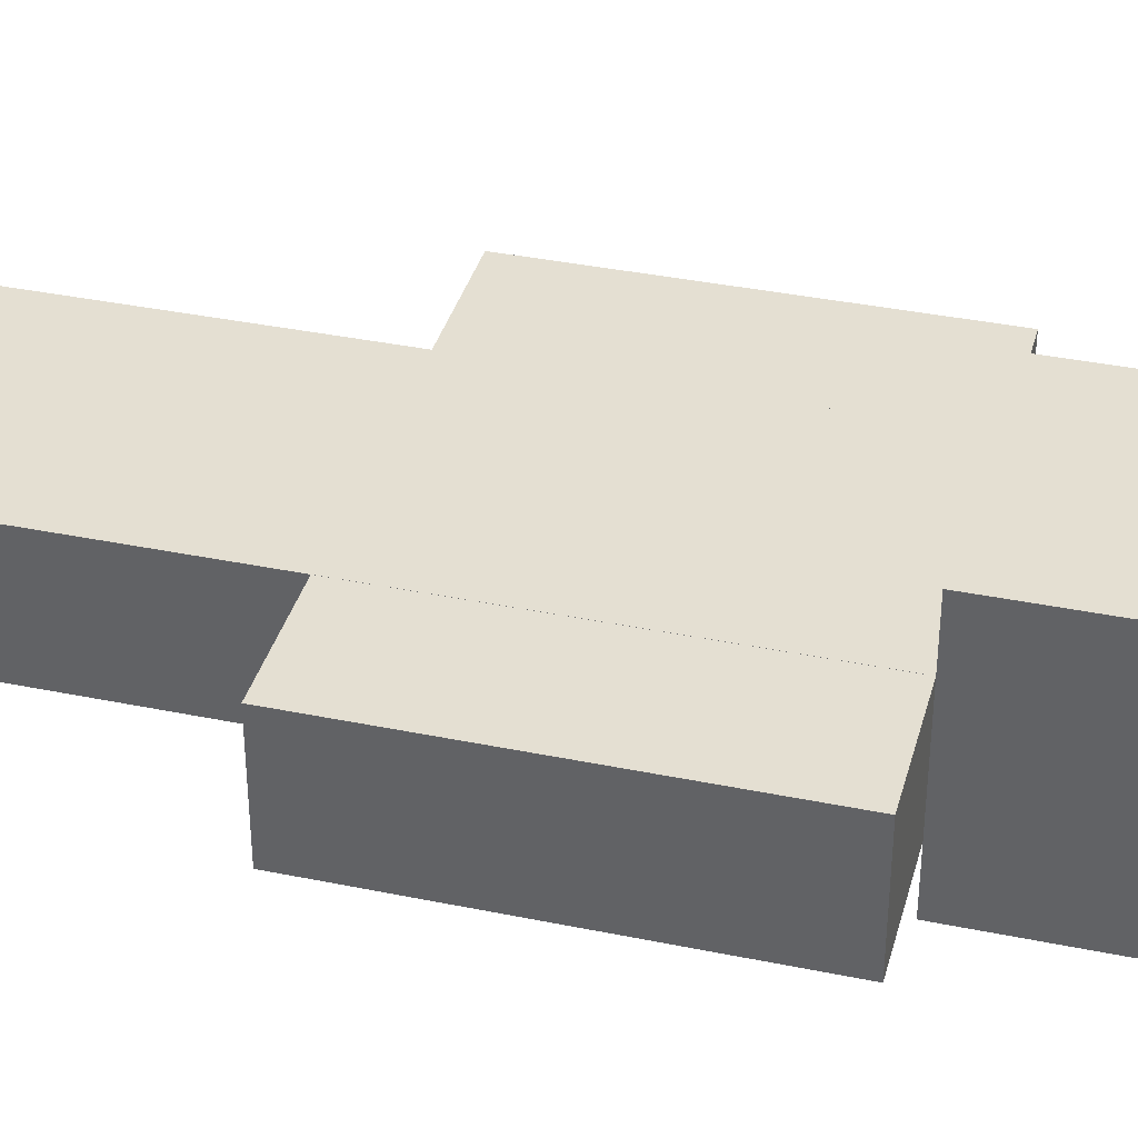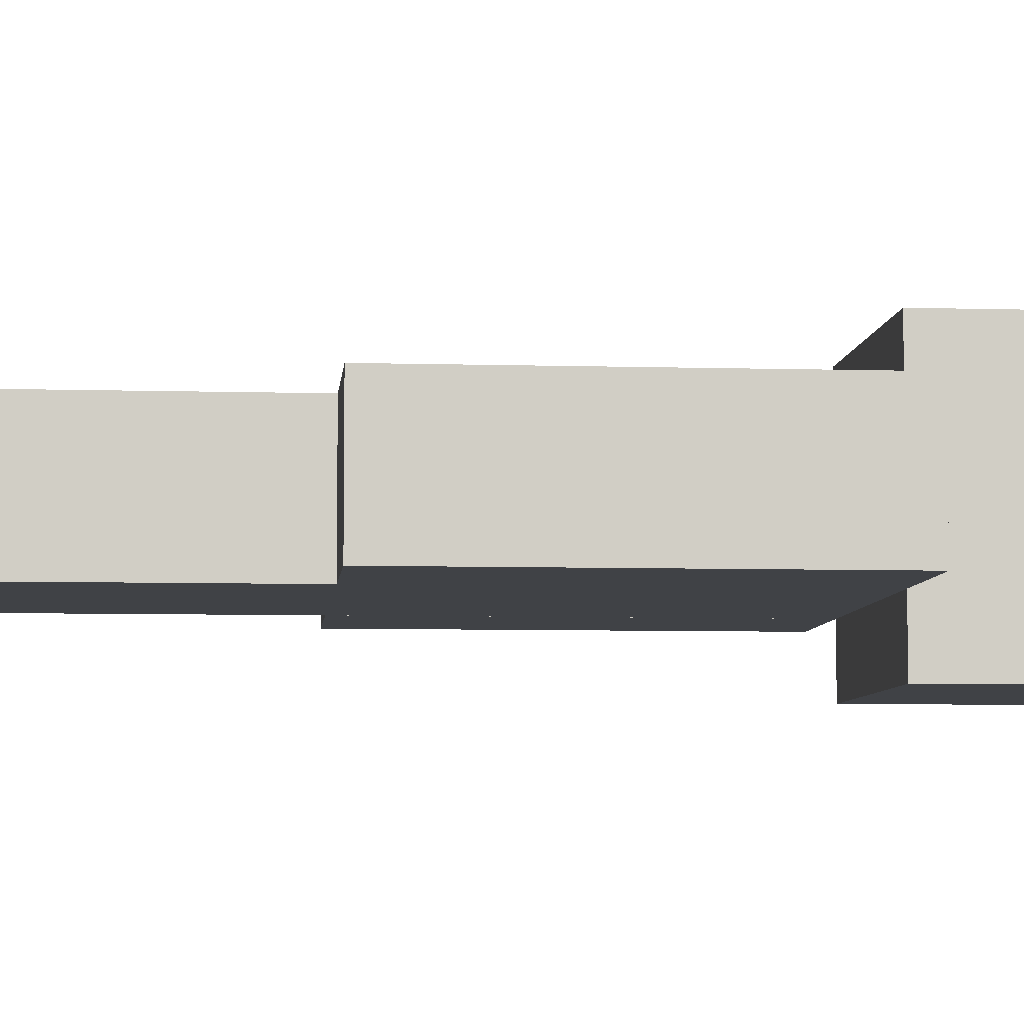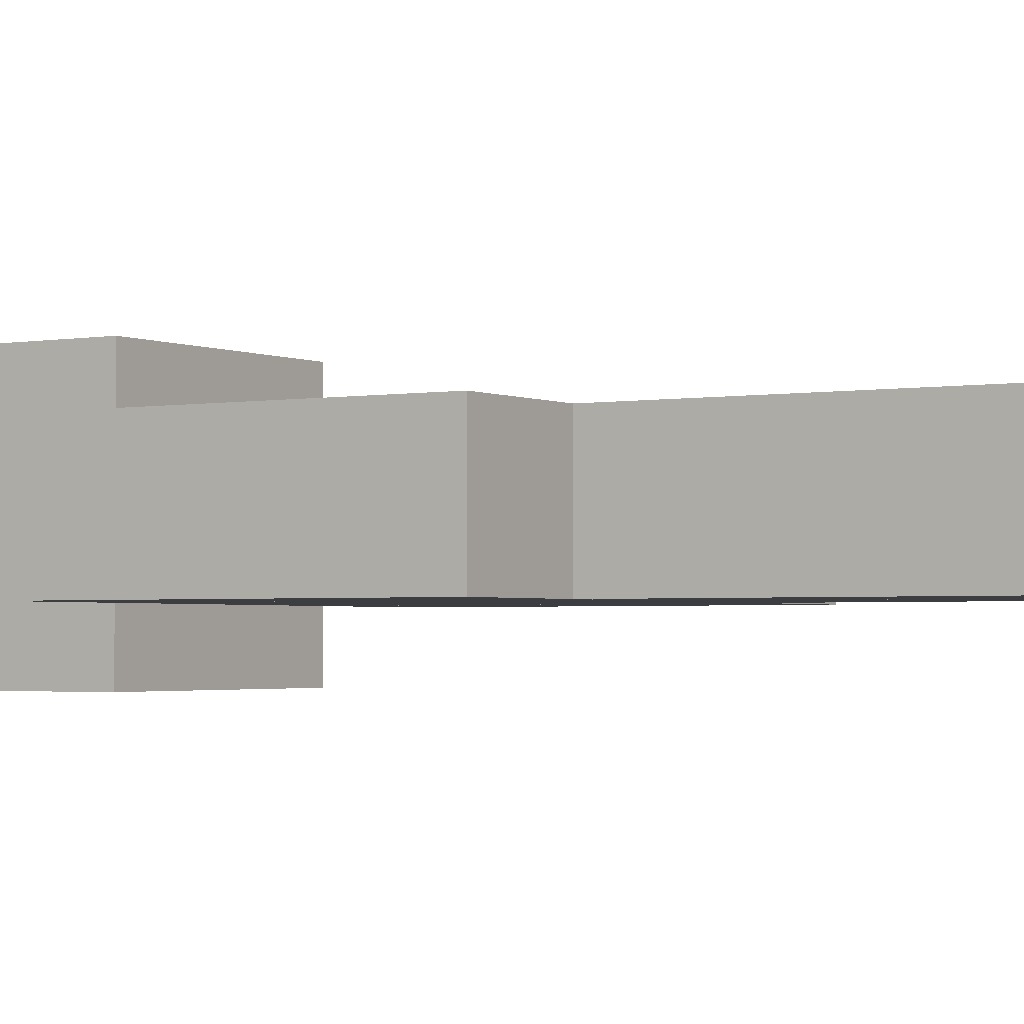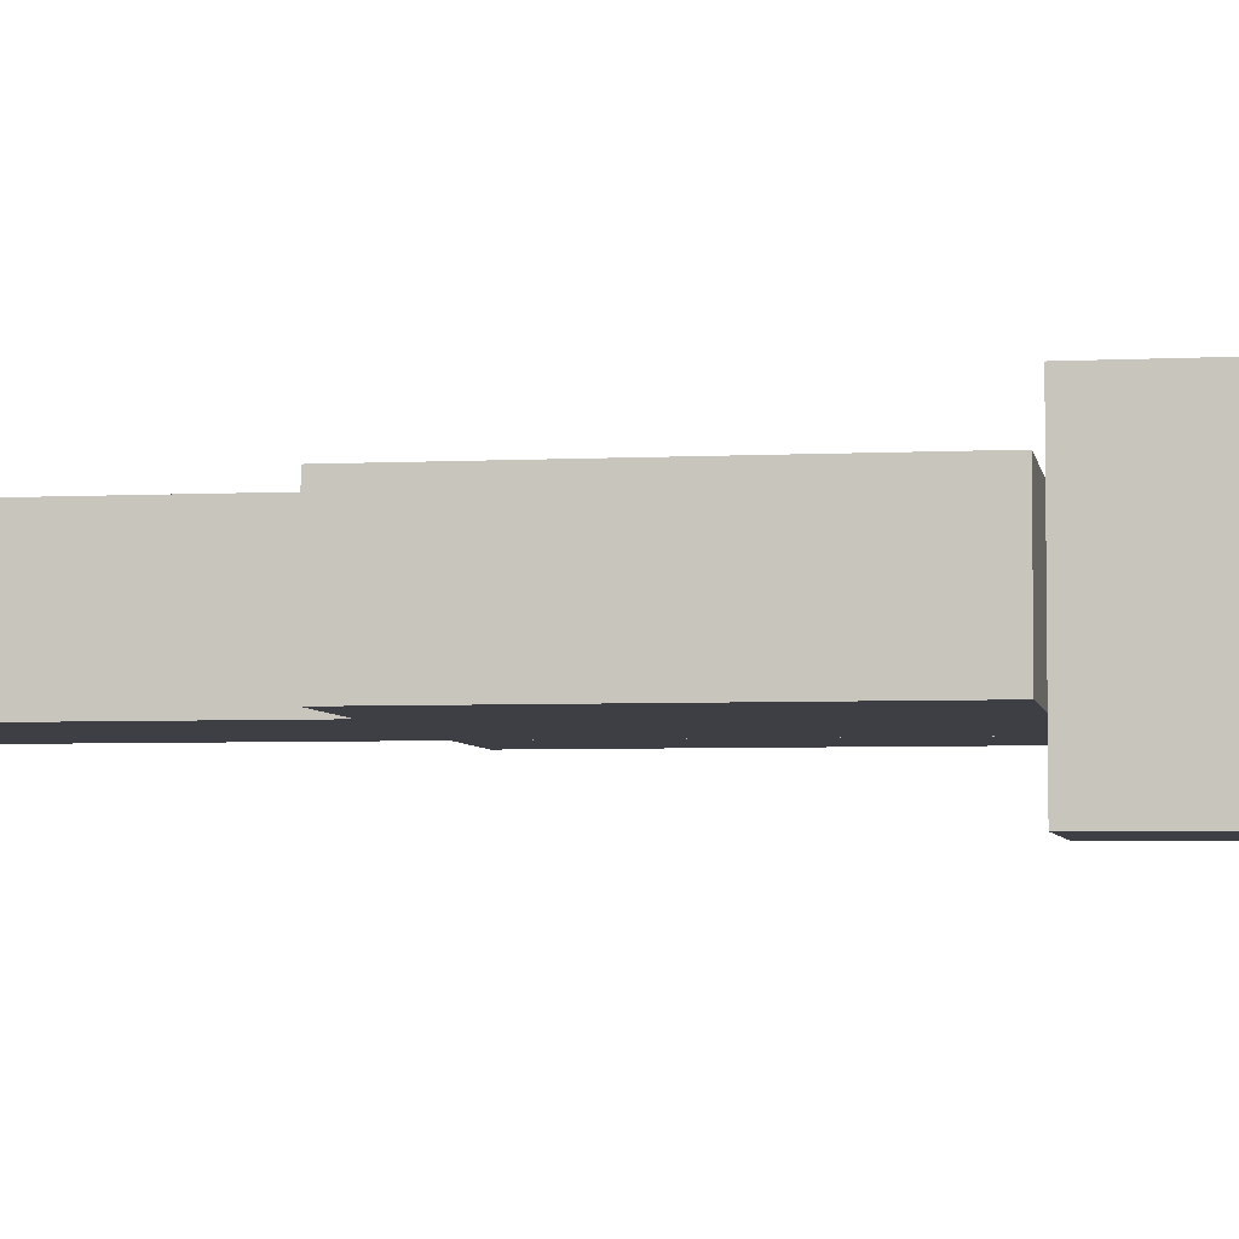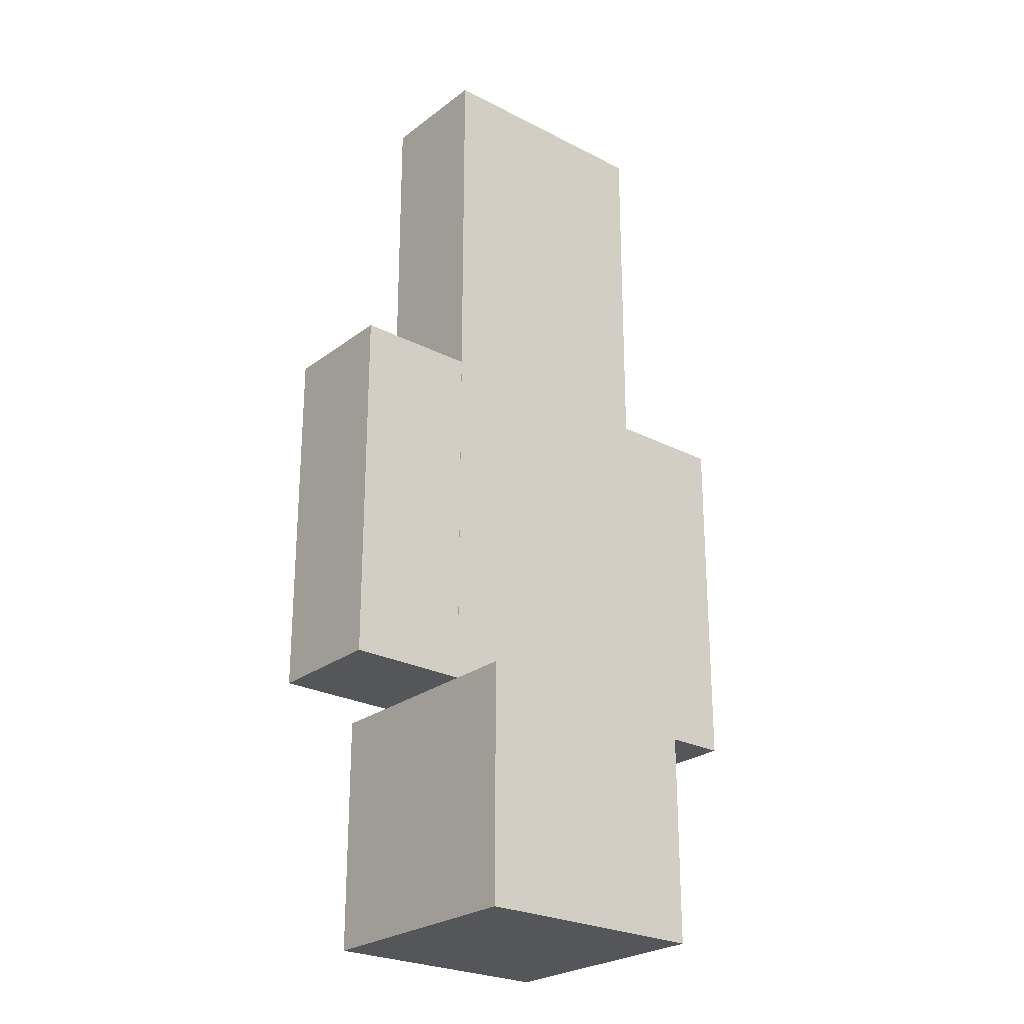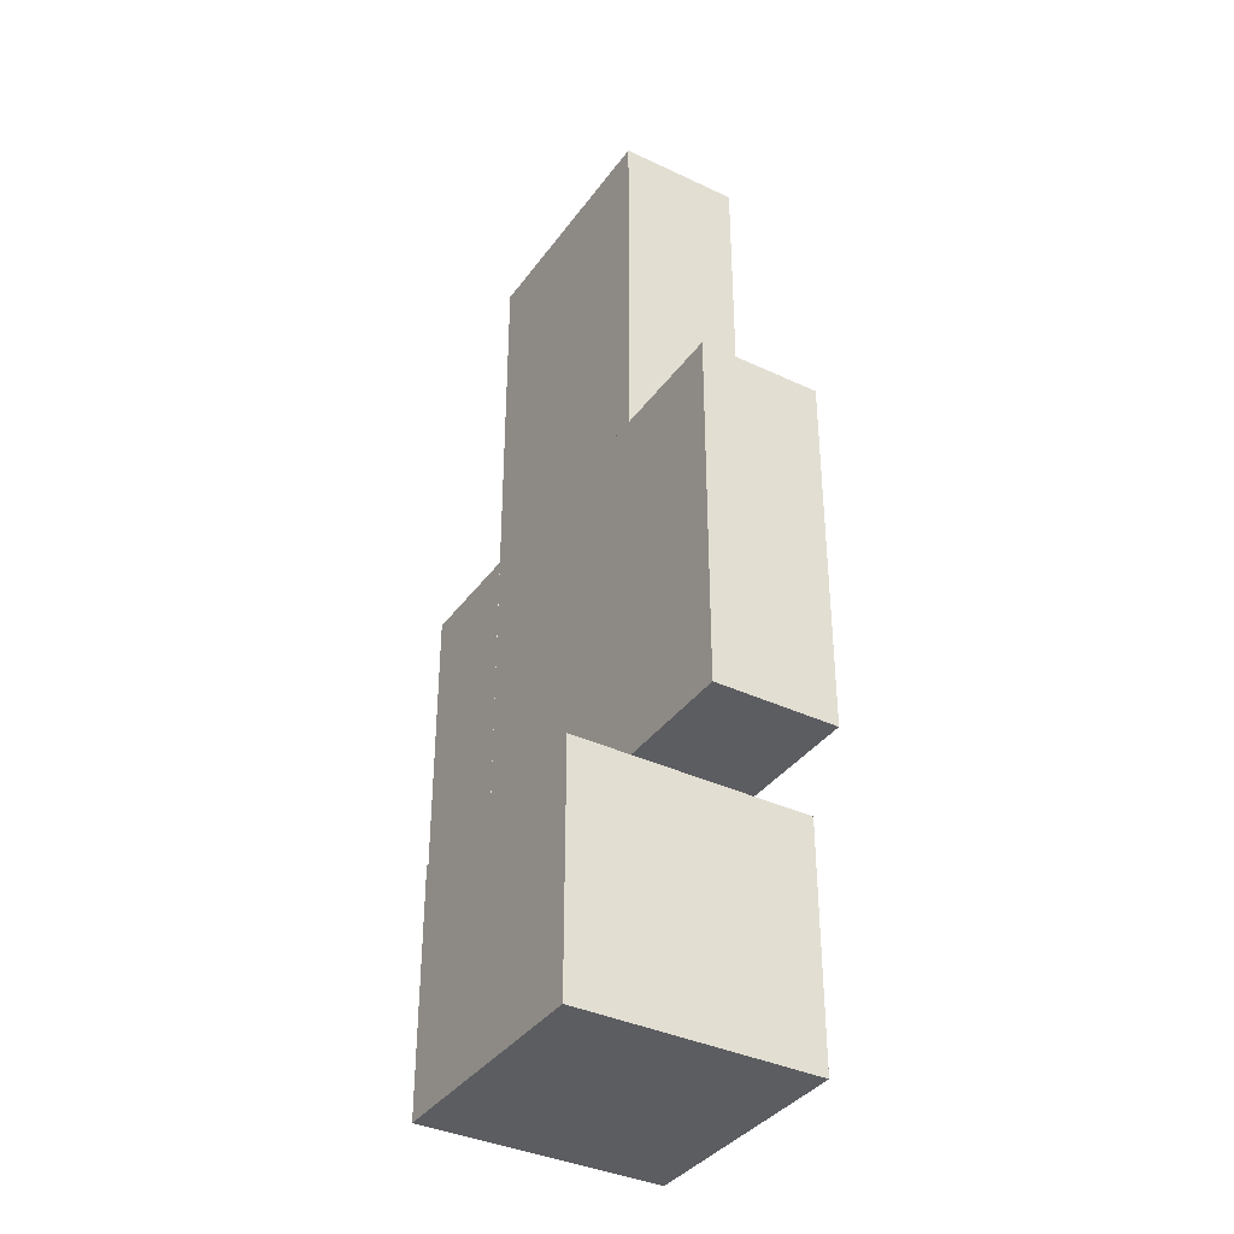
<metadata>
{"format":"obj","ext":"obj","renderer":"f3d","projection":"perspective","resolution":1024,"background":"white","views":[{"elev":36.9,"azim":-75.1,"up":"+Z"},{"elev":-6.5,"azim":-95.0,"up":"+Z"},{"elev":-2.3,"azim":122.2,"up":"+Z"},{"elev":-4.5,"azim":-80.6,"up":"+Z"},{"elev":-25.3,"azim":140.3,"up":"+Y"},{"elev":-37.0,"azim":-121.4,"up":"+Y"}]}
</metadata>
<code>
o basicCharacter
v 0.2439 0.1787 0.1259
v -0.2596 0.1787 0.1259
v -0.2596 -0.5767 0.1259
v 0.2439 -0.5767 0.1259
v -0.2602 -0.5767 -0.1259
v 0.2434 -0.5767 -0.1259
v -0.2602 0.1787 -0.1259
v 0.2434 0.1787 -0.1259
v 0.2437 -0.5767 0.2518
v -0.2599 -0.5767 0.2518
v -0.2599 -1.08 0.2518
v 0.2437 -1.08 0.2518
v -0.2599 -1.08 -0.2518
v 0.2437 -1.08 -0.2518
v -0.2599 -0.5767 -0.2518
v 0.2437 -0.5767 -0.2518
v -0.2599 -0.199 0.1259
v -0.5117 -0.199 0.1259
v -0.5117 -0.5767 0.1259
v -0.2599 -0.5767 0.1259
v -0.2599 0.1787 0.1259
v -0.5117 0.1787 0.1259
v -0.5117 -0.5767 -0.1259
v -0.2599 -0.5767 -0.1259
v -0.5117 -0.199 -0.1259
v -0.2599 -0.199 -0.1259
v -0.5117 0.1787 -0.1259
v -0.2599 0.1787 -0.1259
v 0.4954 -0.199 0.1259
v 0.2437 -0.199 0.1259
v 0.2437 -0.5767 0.1259
v 0.4954 -0.5767 0.1259
v 0.4954 0.1787 0.1259
v 0.2437 0.1787 0.1259
v 0.2437 -0.5767 -0.1259
v 0.4954 -0.5767 -0.1259
v 0.2437 -0.199 -0.1259
v 0.4954 -0.199 -0.1259
v 0.2437 0.1787 -0.1259
v 0.4954 0.1787 -0.1259
v -0.008122 0.5564 0.1259
v -0.2599 0.5564 0.1259
v -0.008122 0.1787 0.1259
v -0.008122 0.934 0.1259
v -0.2599 0.934 0.1259
v -0.008122 0.1787 -0.1259
v -0.2599 0.5564 -0.1259
v -0.008122 0.5564 -0.1259
v -0.2599 0.934 -0.1259
v -0.008122 0.934 -0.1259
v 0.2437 0.5564 0.1259
v -0.008122 0.5564 0.1259
v -0.008122 0.1787 0.1259
v 0.2437 0.1787 0.1259
v 0.2437 0.934 0.1259
v -0.008122 0.934 0.1259
v -0.008122 0.1787 -0.1259
v 0.2437 0.1787 -0.1259
v -0.008122 0.5564 -0.1259
v 0.2437 0.5564 -0.1259
v -0.008122 0.934 -0.1259
v 0.2437 0.934 -0.1259
f 1 2 3
f 1 3 4
f 4 3 5
f 4 5 6
f 6 5 7
f 6 7 8
f 8 7 2
f 8 2 1
f 2 7 5
f 2 5 3
f 8 1 4
f 8 4 6
f 9 10 11
f 9 11 12
f 12 11 13
f 12 13 14
f 14 13 15
f 14 15 16
f 16 15 10
f 16 10 9
f 10 15 13
f 10 13 11
f 16 9 12
f 16 12 14
f 17 18 19
f 17 19 20
f 21 18 17
f 21 22 18
f 20 19 23
f 20 23 24
f 24 23 25
f 24 25 26
f 26 25 27
f 26 27 28
f 18 25 23
f 18 23 19
f 22 25 18
f 22 27 25
f 26 17 20
f 26 20 24
f 28 17 26
f 28 21 17
f 22 21 28
f 22 28 27
f 29 30 31
f 29 31 32
f 33 30 29
f 33 34 30
f 32 31 35
f 32 35 36
f 36 35 37
f 36 37 38
f 38 37 39
f 38 39 40
f 30 37 35
f 30 35 31
f 34 37 30
f 34 39 37
f 38 29 32
f 38 32 36
f 40 29 38
f 40 33 29
f 39 34 33
f 39 33 40
f 41 42 21
f 41 21 43
f 44 42 41
f 44 45 42
f 43 21 28
f 43 28 46
f 46 28 47
f 46 47 48
f 48 47 49
f 48 49 50
f 42 47 28
f 42 28 21
f 45 47 42
f 45 49 47
f 48 41 43
f 48 43 46
f 50 41 48
f 50 44 41
f 45 44 50
f 45 50 49
f 51 52 53
f 51 53 54
f 55 52 51
f 55 56 52
f 54 53 57
f 54 57 58
f 58 57 59
f 58 59 60
f 60 59 61
f 60 61 62
f 52 59 57
f 52 57 53
f 56 59 52
f 56 61 59
f 60 51 54
f 60 54 58
f 62 51 60
f 62 55 51
f 56 55 62
f 56 62 61

</code>
